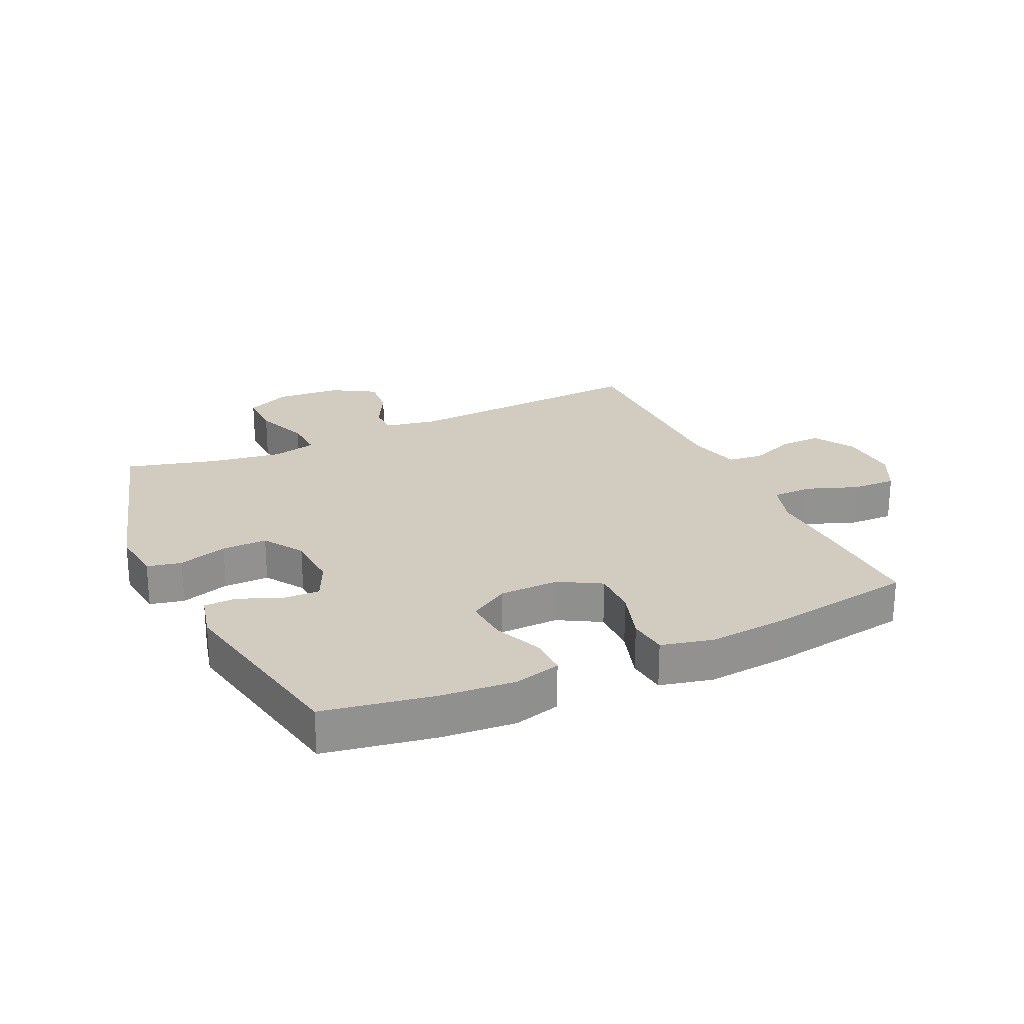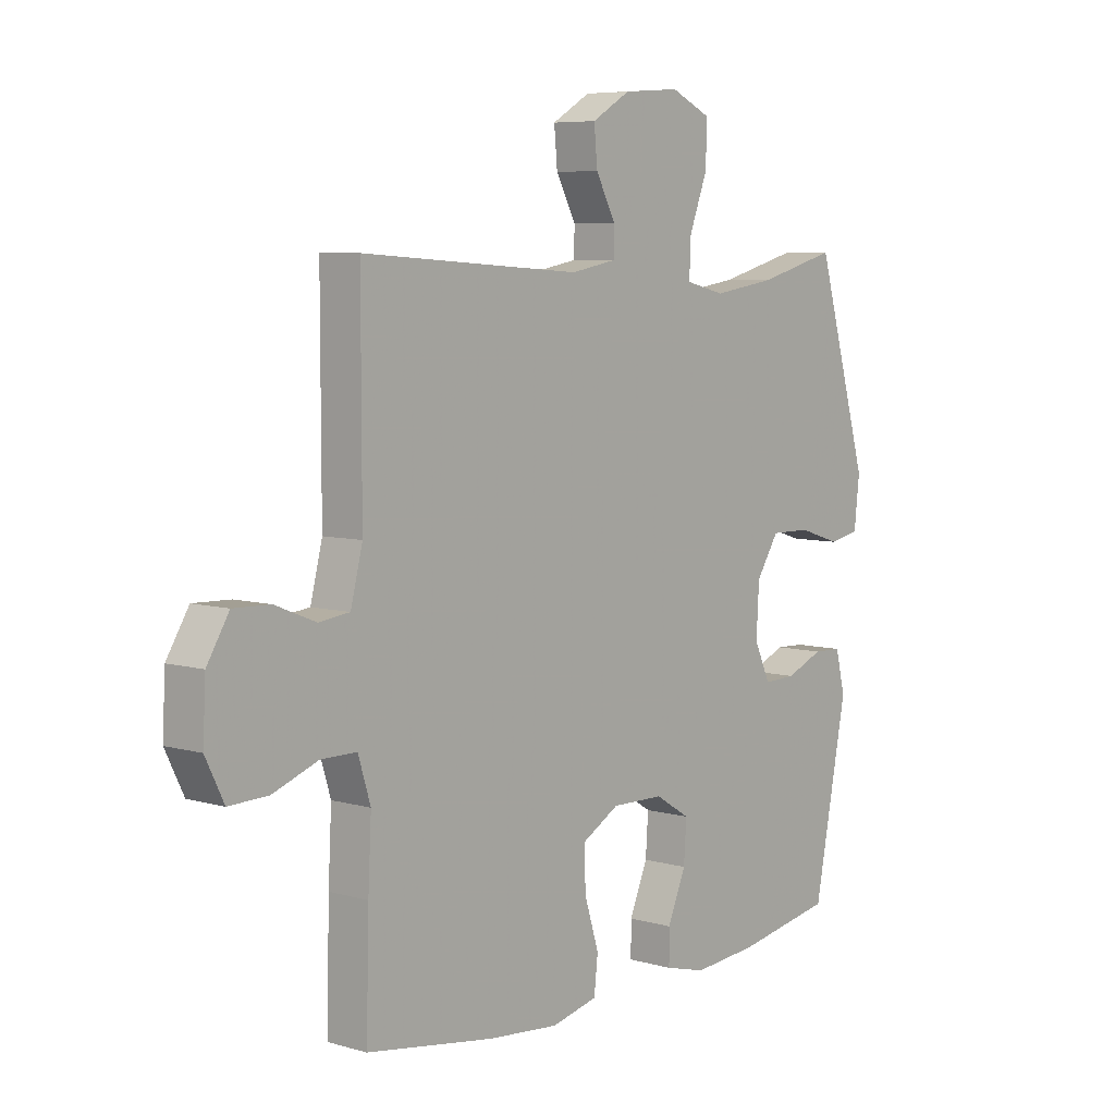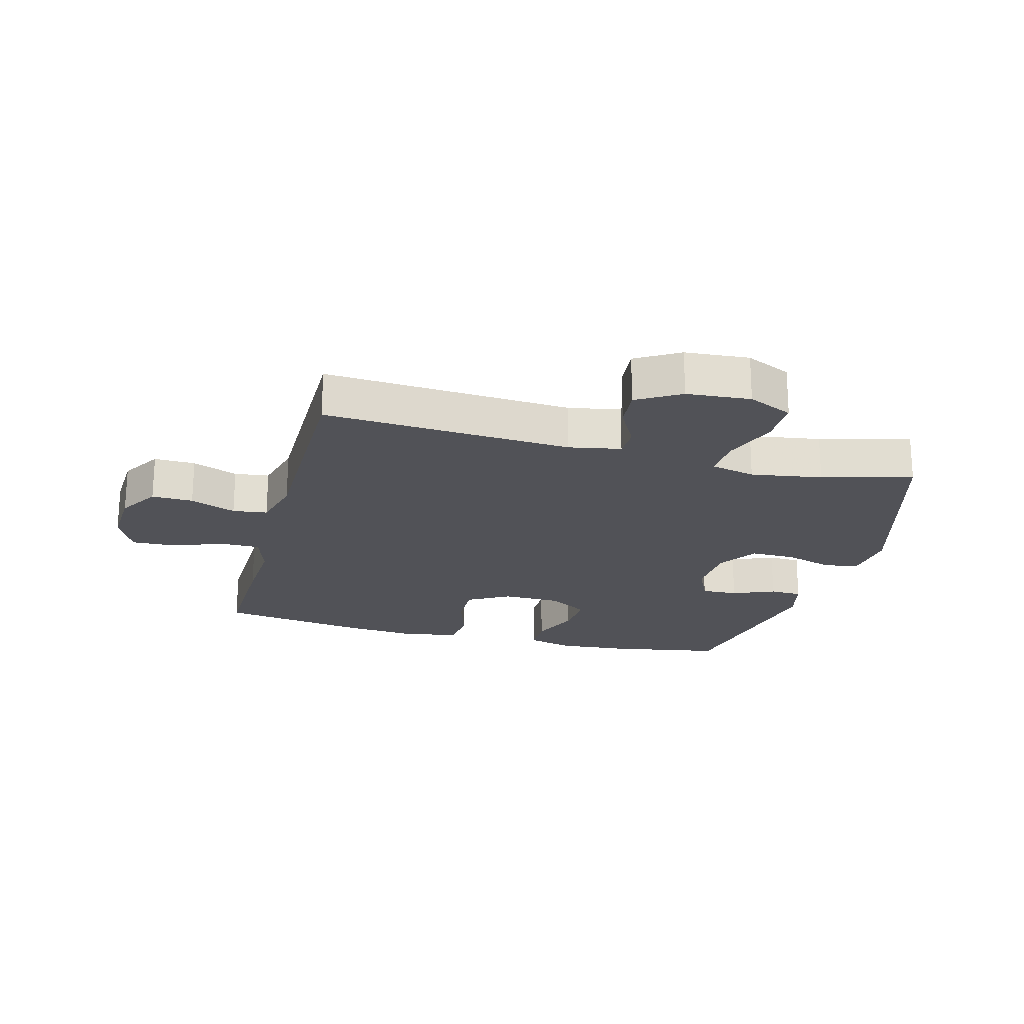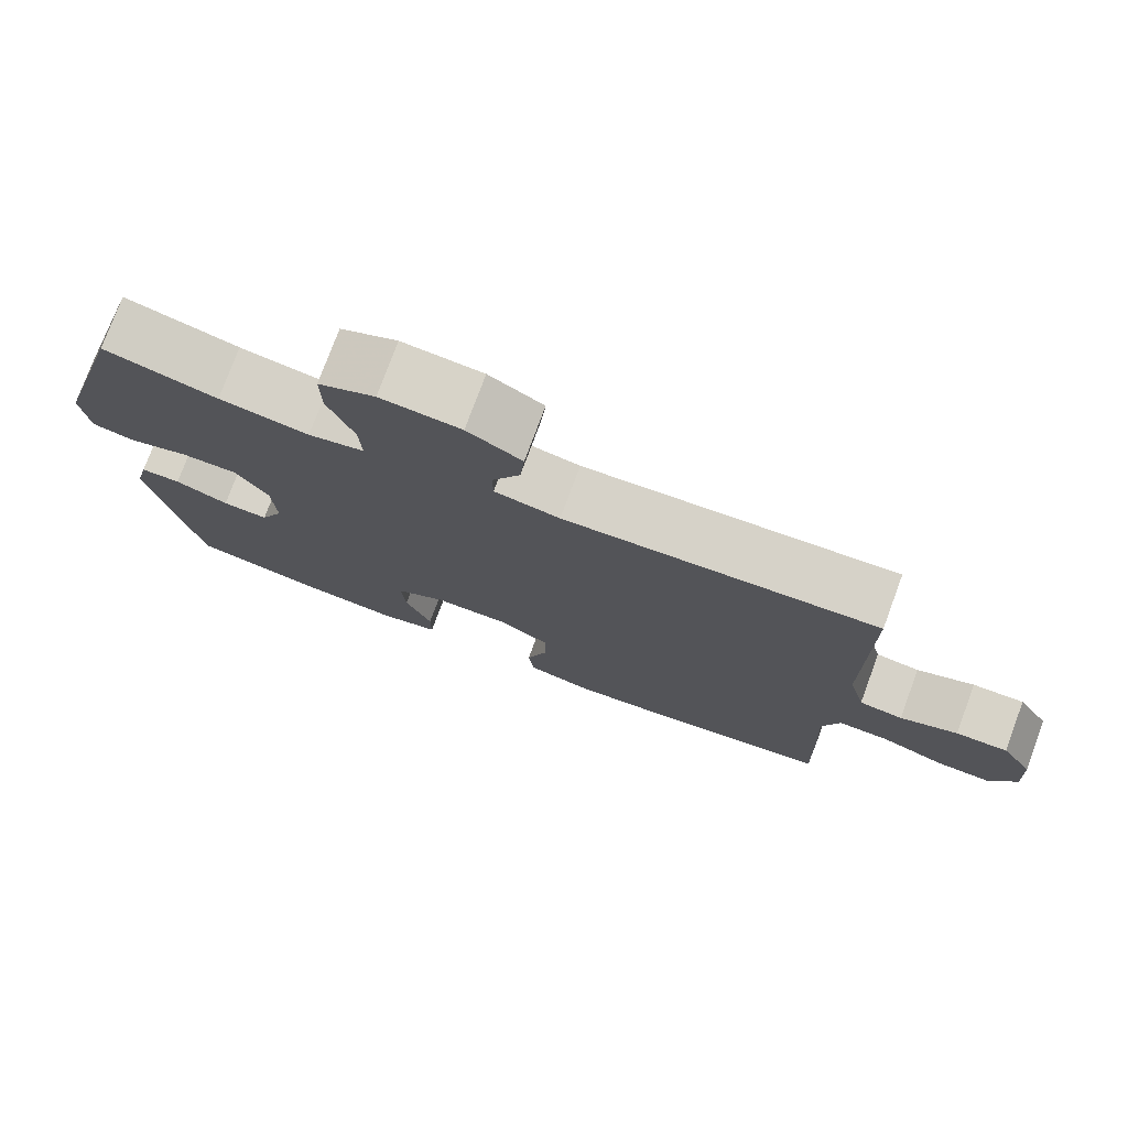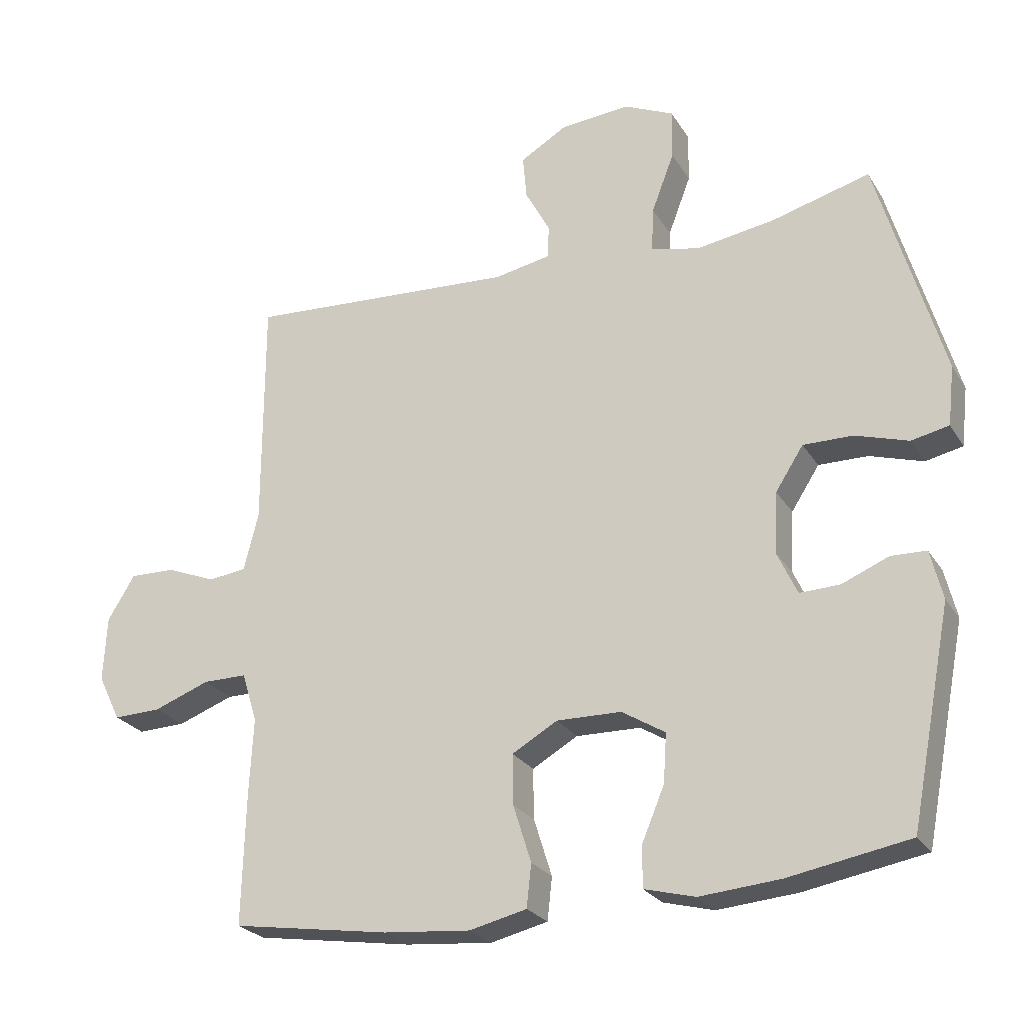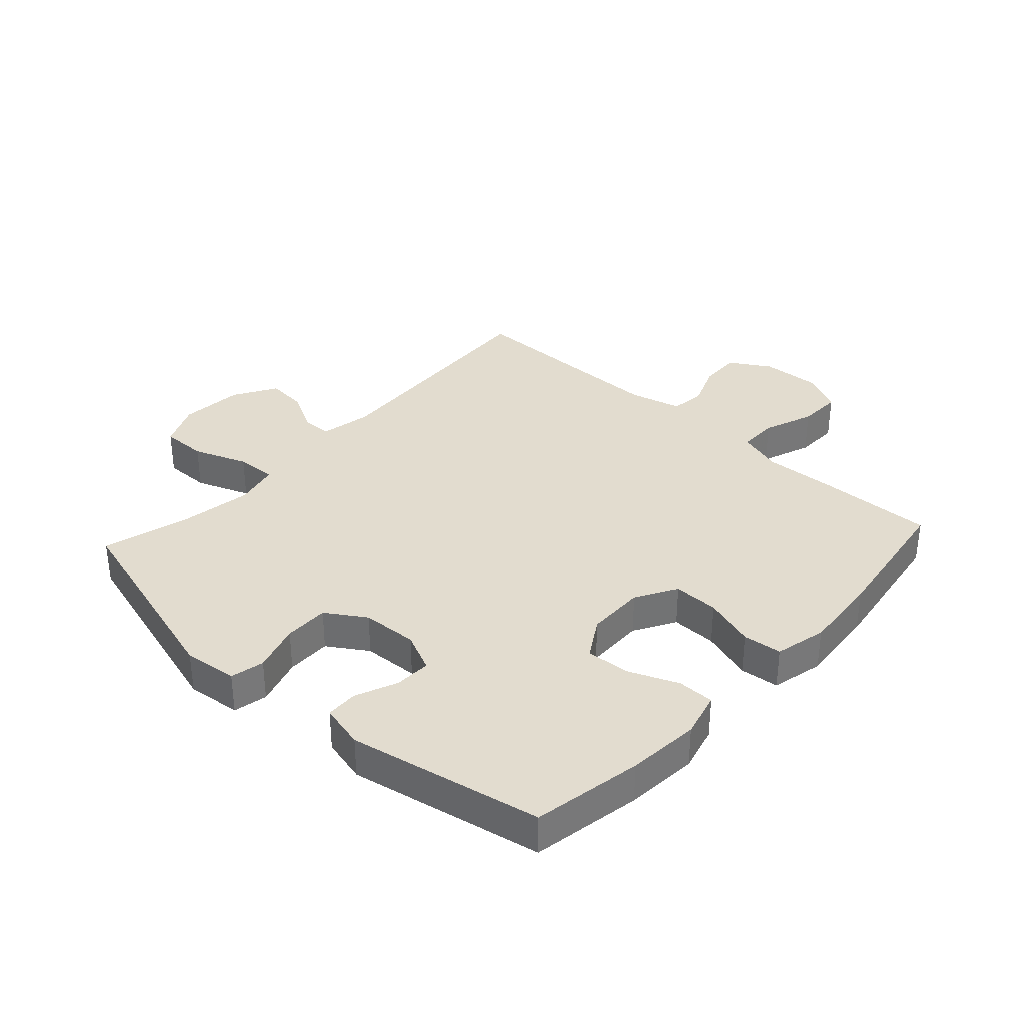
<metadata>
{"format":"obj","ext":"obj","renderer":"f3d","projection":"perspective","resolution":1024,"background":"white","views":[{"elev":24.1,"azim":155.1,"up":"+Y"},{"elev":6.6,"azim":-50.0,"up":"+Z"},{"elev":-21.4,"azim":-14.8,"up":"+Y"},{"elev":76.6,"azim":-159.7,"up":"+Z"},{"elev":-25.1,"azim":24.7,"up":"+Z"},{"elev":34.6,"azim":132.5,"up":"+Y"}]}
</metadata>
<code>
v 0.5 0.07 -0.5
v 0.319 0.07 -0.532
v 0.199 0.07 -0.542
v 0.123 0.07 -0.522
v 0.123 0.07 -0.461
v 0.157 0.07 -0.38
v 0.162 0.07 -0.307
v 0.097 0.07 -0.267
v 0 0.07 -0.265
v -0.068 0.07 -0.304
v -0.067 0.07 -0.379
v -0.04 0.07 -0.465
v -0.047 0.07 -0.529
v -0.133 0.07 -0.549
v -0.263 0.07 -0.537
v -0.5 0.07 -0.5
v -0.495 0.07 -0.305
v -0.489 0.07 -0.188
v -0.512 0.07 -0.114
v -0.578 0.07 -0.114
v -0.662 0.07 -0.145
v -0.734 0.07 -0.147
v -0.768 0.07 -0.078
v -0.763 0.07 0.02
v -0.722 0.07 0.087
v -0.654 0.07 0.085
v -0.579 0.07 0.055
v -0.522 0.07 0.062
v -0.5 0.07 0.149
v -0.5 0.07 0.5
v -0.093 0.07 0.474
v -0.008 0.07 0.49
v -0.007 0.07 0.54
v -0.044 0.07 0.609
v -0.05 0.07 0.675
v 0.021 0.07 0.717
v 0.126 0.07 0.725
v 0.2 0.07 0.691
v 0.199 0.07 0.615
v 0.165 0.07 0.526
v 0.162 0.07 0.459
v 0.235 0.07 0.442
v 0.352 0.07 0.46
v 0.5 0.07 0.5
v 0.598 0.07 0.161
v 0.588 0.07 0.072
v 0.532 0.07 0.06
v 0.452 0.07 0.085
v 0.378 0.07 0.086
v 0.336 0.07 0.021
v 0.331 0.07 -0.071
v 0.361 0.07 -0.136
v 0.421 0.07 -0.134
v 0.491 0.07 -0.105
v 0.544 0.07 -0.107
v 0.562 0.07 -0.181
v 0.5 0 -0.5
v 0.319 0 -0.532
v 0.199 0 -0.542
v 0.123 0 -0.522
v 0.123 0 -0.461
v 0.157 0 -0.38
v 0.162 0 -0.307
v 0.097 0 -0.267
v 0 0 -0.265
v -0.068 0 -0.304
v -0.067 0 -0.379
v -0.04 0 -0.465
v -0.047 0 -0.529
v -0.133 0 -0.549
v -0.263 0 -0.537
v -0.5 0 -0.5
v -0.495 0 -0.305
v -0.489 0 -0.188
v -0.512 0 -0.114
v -0.578 0 -0.114
v -0.662 0 -0.145
v -0.734 0 -0.147
v -0.768 0 -0.078
v -0.763 0 0.02
v -0.722 0 0.087
v -0.654 0 0.085
v -0.579 0 0.055
v -0.522 0 0.062
v -0.5 0 0.149
v -0.5 0 0.5
v -0.093 0 0.474
v -0.008 0 0.49
v -0.007 0 0.54
v -0.044 0 0.609
v -0.05 0 0.675
v 0.021 0 0.717
v 0.126 0 0.725
v 0.2 0 0.691
v 0.199 0 0.615
v 0.165 0 0.526
v 0.162 0 0.459
v 0.235 0 0.442
v 0.352 0 0.46
v 0.5 0 0.5
v 0.598 0 0.161
v 0.588 0 0.072
v 0.532 0 0.06
v 0.452 0 0.085
v 0.378 0 0.086
v 0.336 0 0.021
v 0.331 0 -0.071
v 0.361 0 -0.136
v 0.421 0 -0.134
v 0.491 0 -0.105
v 0.544 0 -0.107
v 0.562 0 -0.181
f 4 5 6
f 3 4 6
f 2 3 6
f 1 2 6
f 56 1 6
f 55 56 6
f 54 55 6
f 53 54 6
f 52 53 6 7
f 51 52 7 8
f 50 51 8 9
f 49 50 9 10
f 46 47 48
f 45 46 48
f 44 45 48
f 43 44 48
f 42 43 48 49
f 41 42 49 10
f 38 39 40
f 37 38 40
f 36 37 40
f 35 36 40
f 34 35 40
f 33 34 40
f 32 33 40 41
f 31 32 41 10
f 31 10 11
f 30 31 11
f 29 30 11
f 25 26 27
f 24 25 27
f 23 24 27
f 22 23 27
f 21 22 27
f 20 21 27
f 19 20 27 28
f 13 14 15
f 12 13 15
f 11 12 15
f 29 11 15
f 28 29 15
f 19 28 15
f 18 19 15
f 15 16 17 18
f 62 61 60
f 62 60 59
f 62 59 58
f 62 58 57
f 62 57 112
f 62 112 111
f 62 111 110
f 62 110 109
f 63 62 109 108
f 64 63 108 107
f 65 64 107 106
f 66 65 106 105
f 104 103 102
f 104 102 101
f 104 101 100
f 104 100 99
f 105 104 99 98
f 66 105 98 97
f 96 95 94
f 96 94 93
f 96 93 92
f 96 92 91
f 96 91 90
f 96 90 89
f 97 96 89 88
f 66 97 88 87
f 67 66 87
f 67 87 86
f 67 86 85
f 83 82 81
f 83 81 80
f 83 80 79
f 83 79 78
f 83 78 77
f 83 77 76
f 84 83 76 75
f 71 70 69
f 71 69 68
f 71 68 67
f 71 67 85
f 71 85 84
f 71 84 75
f 71 75 74
f 74 73 72 71
f 1 57 58 2
f 2 58 59 3
f 3 59 60 4
f 4 60 61 5
f 5 61 62 6
f 6 62 63 7
f 7 63 64 8
f 8 64 65 9
f 9 65 66 10
f 10 66 67 11
f 11 67 68 12
f 12 68 69 13
f 13 69 70 14
f 14 70 71 15
f 15 71 72 16
f 16 72 73 17
f 17 73 74 18
f 18 74 75 19
f 19 75 76 20
f 20 76 77 21
f 21 77 78 22
f 22 78 79 23
f 23 79 80 24
f 24 80 81 25
f 25 81 82 26
f 26 82 83 27
f 27 83 84 28
f 28 84 85 29
f 29 85 86 30
f 30 86 87 31
f 31 87 88 32
f 32 88 89 33
f 33 89 90 34
f 34 90 91 35
f 35 91 92 36
f 36 92 93 37
f 37 93 94 38
f 38 94 95 39
f 39 95 96 40
f 40 96 97 41
f 41 97 98 42
f 42 98 99 43
f 43 99 100 44
f 44 100 101 45
f 45 101 102 46
f 46 102 103 47
f 47 103 104 48
f 48 104 105 49
f 49 105 106 50
f 50 106 107 51
f 51 107 108 52
f 52 108 109 53
f 53 109 110 54
f 54 110 111 55
f 55 111 112 56
f 56 112 57 1

</code>
